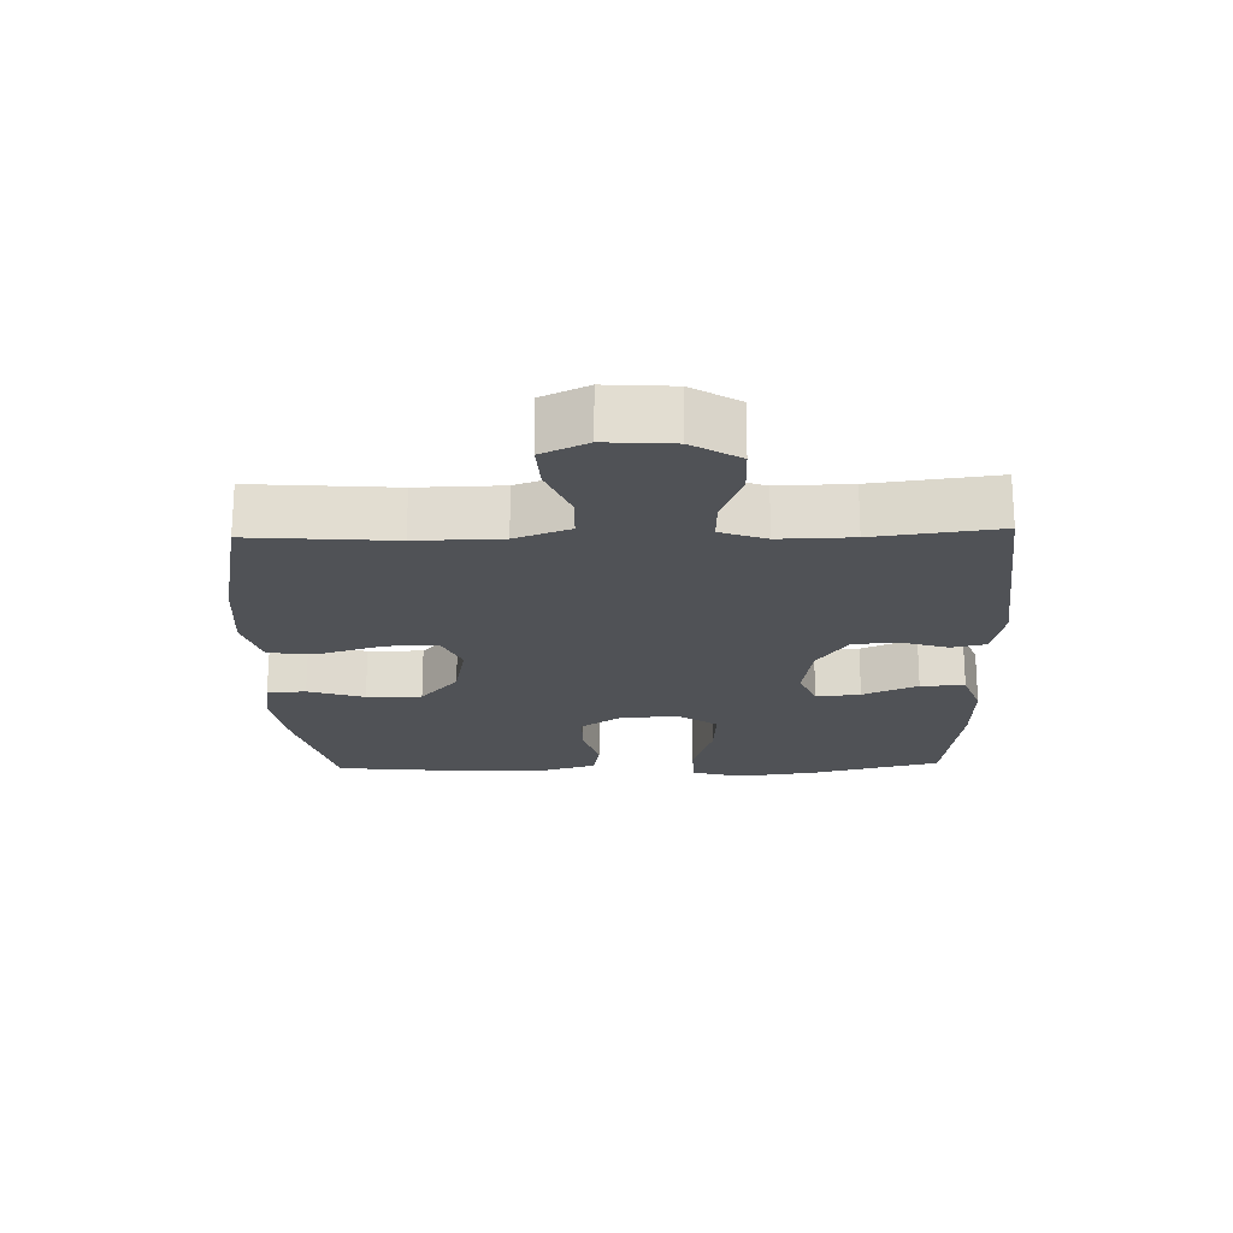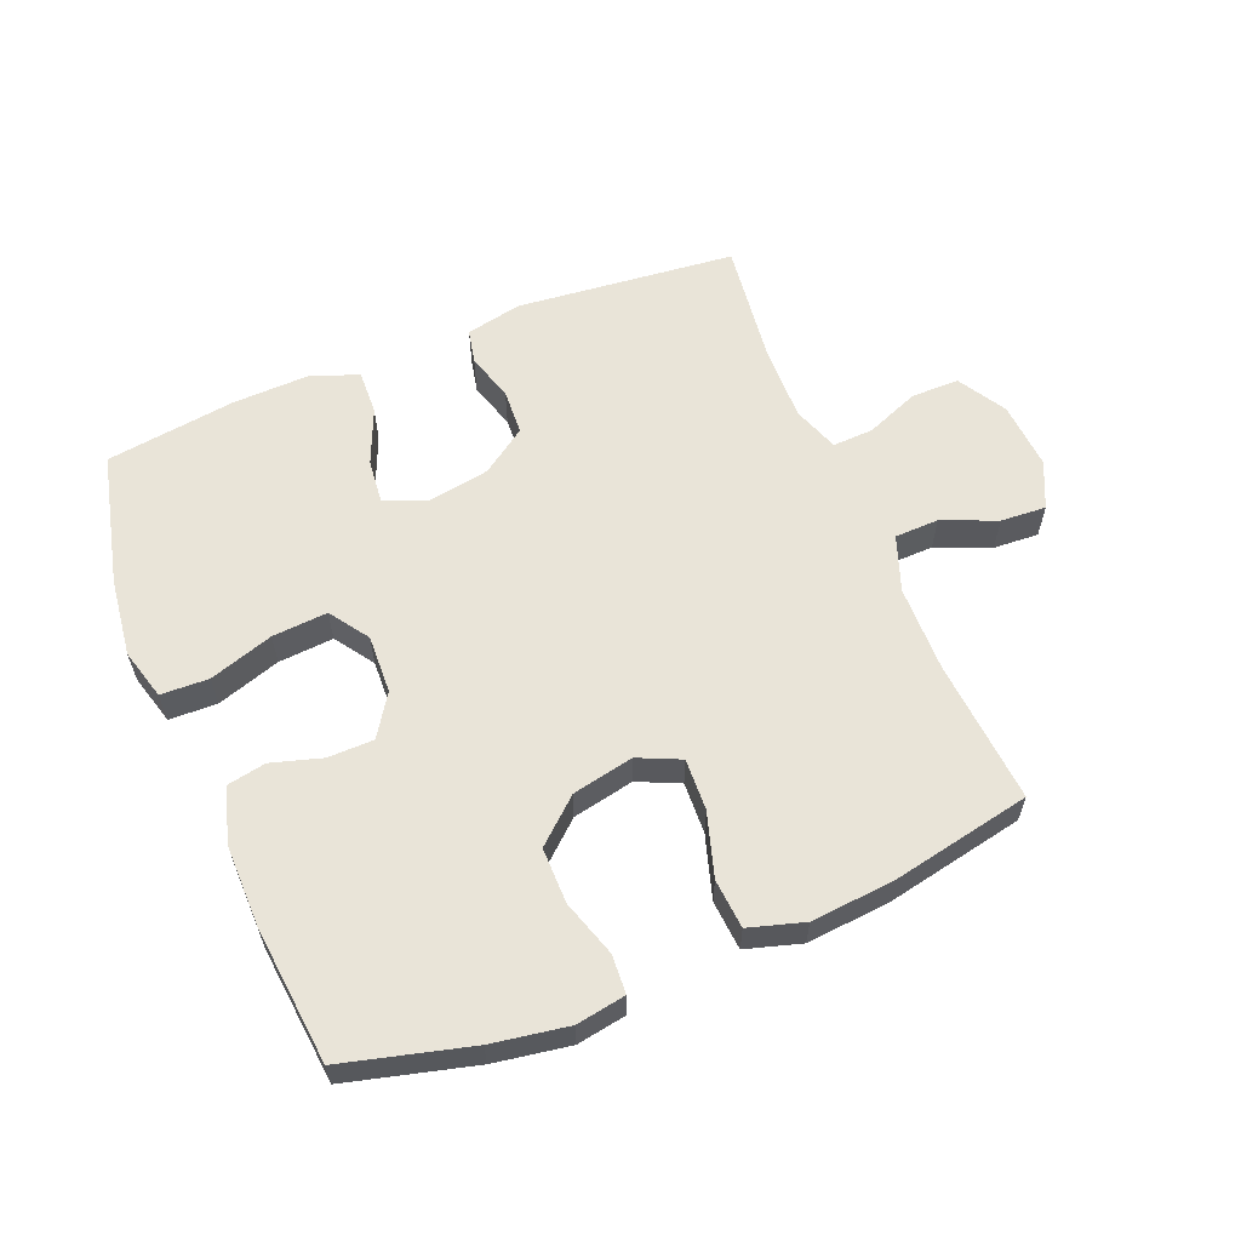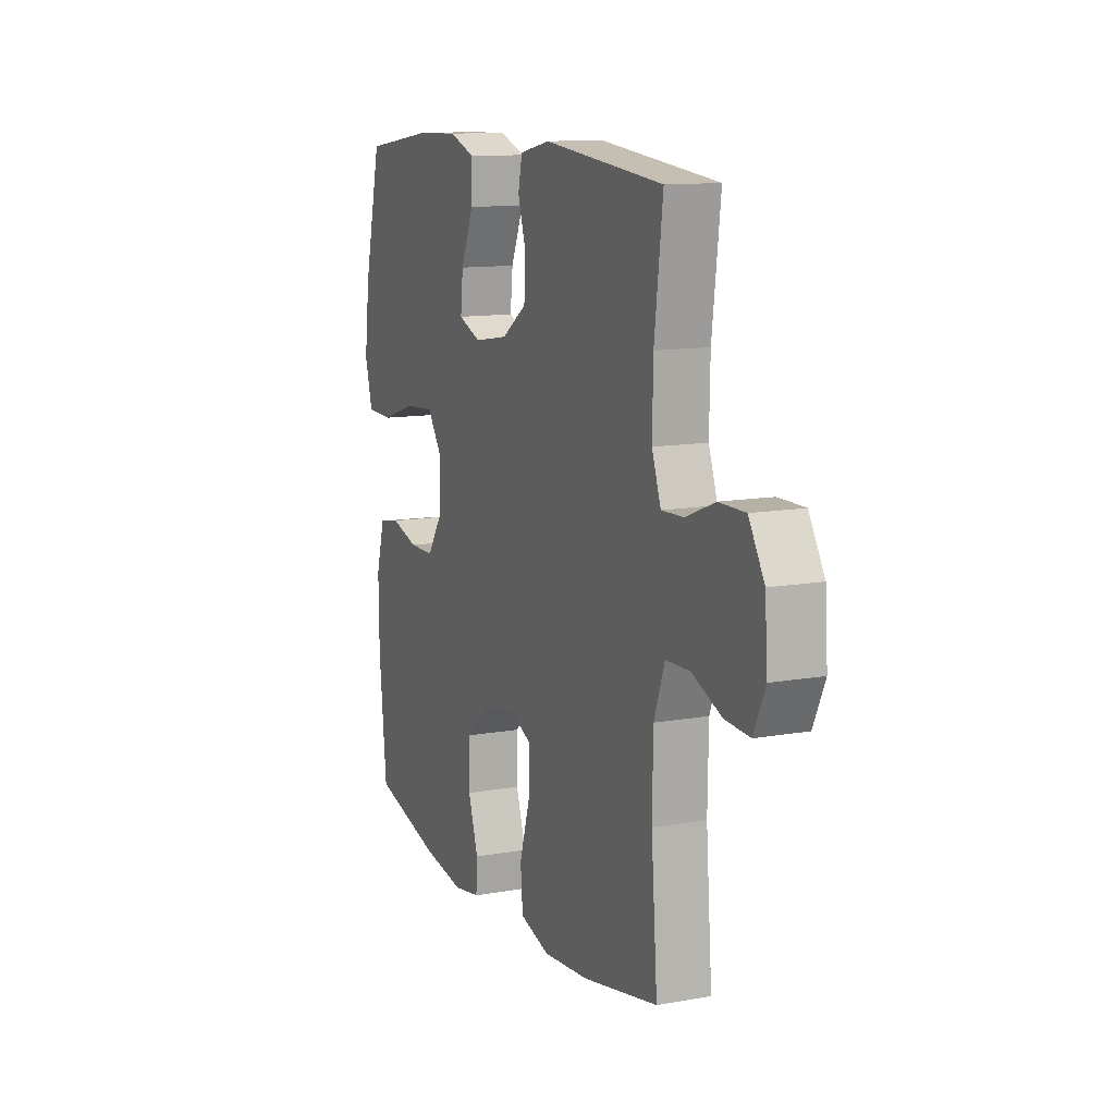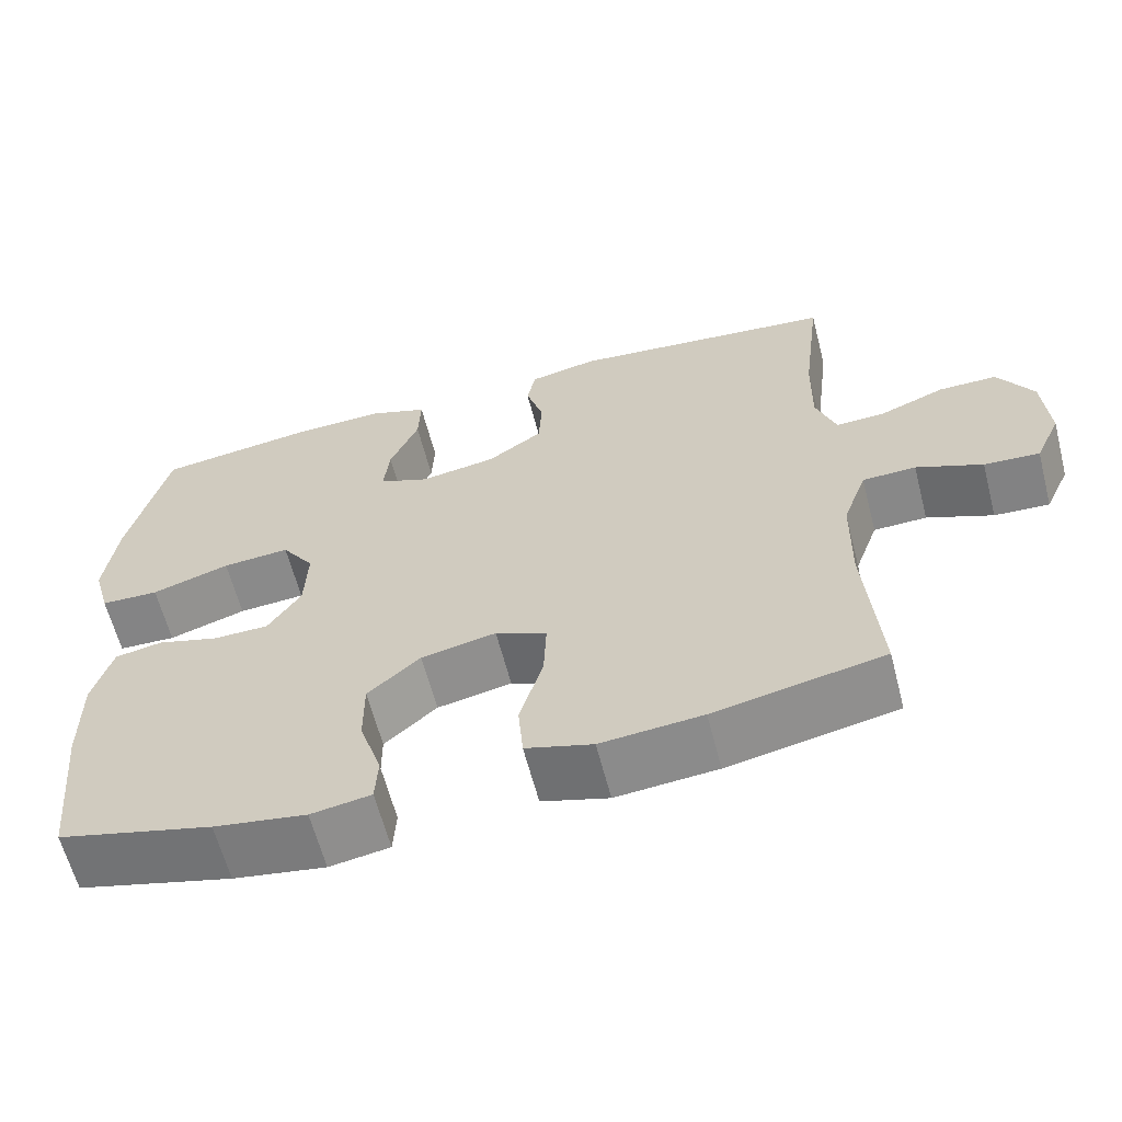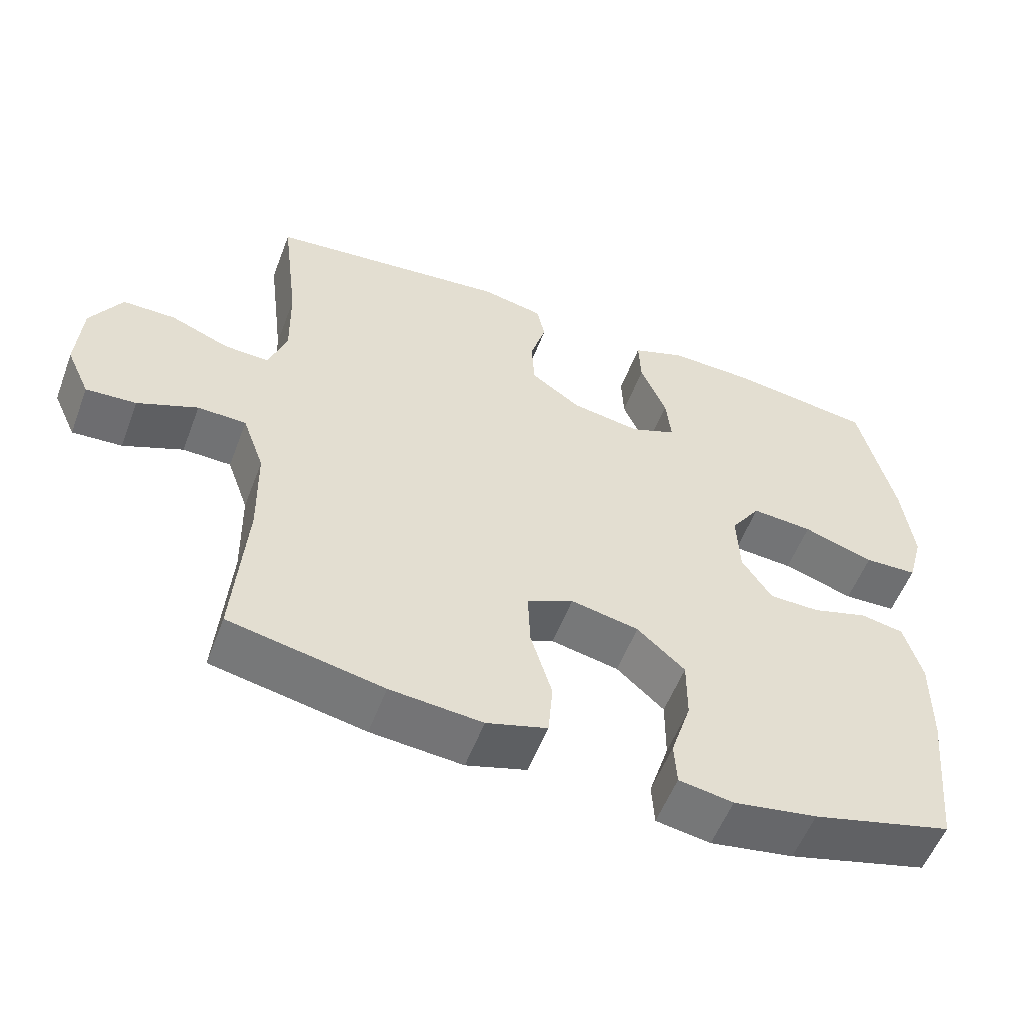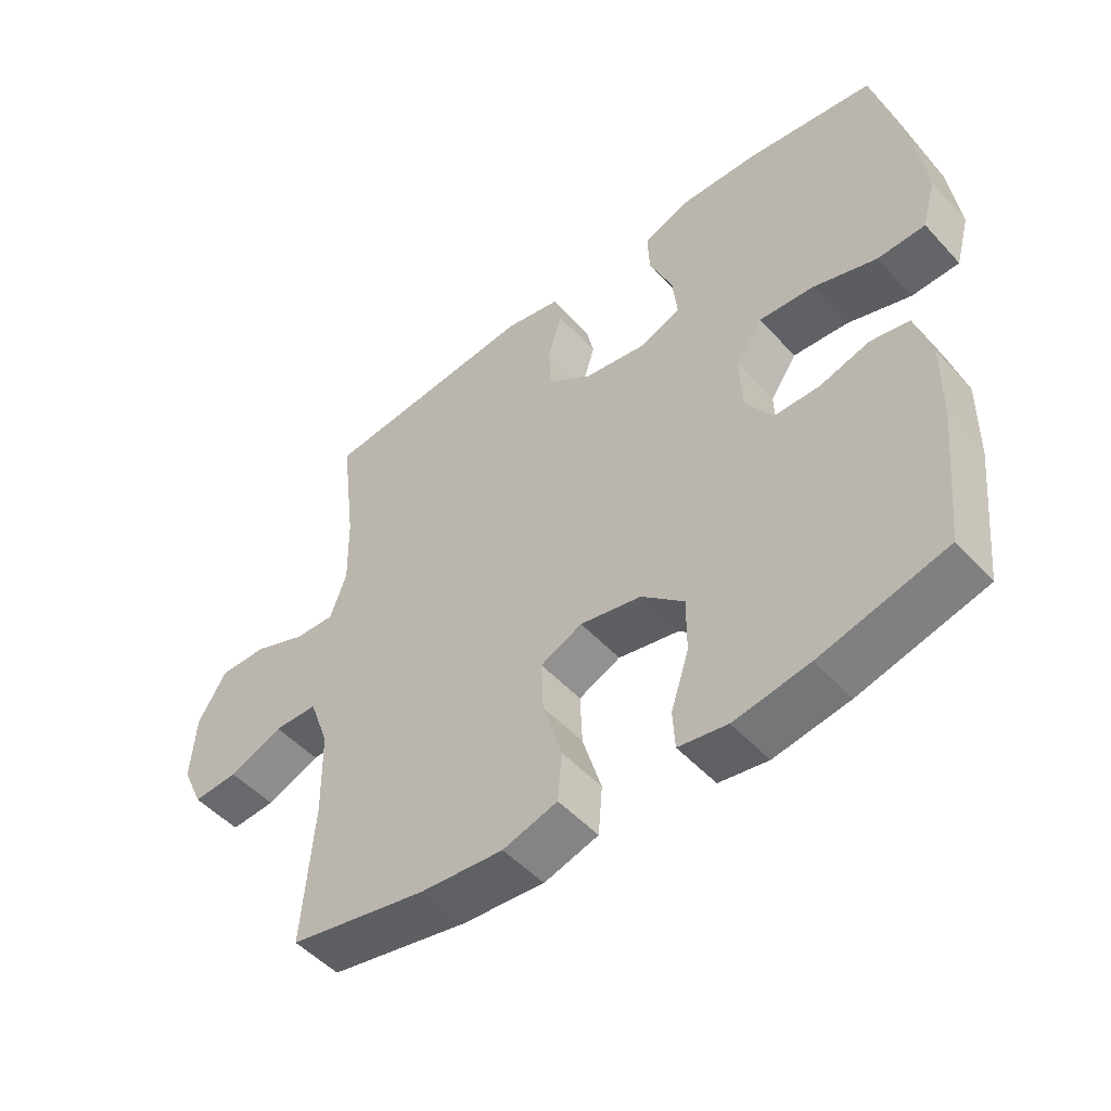
<metadata>
{"format":"obj","ext":"obj","renderer":"f3d","projection":"perspective","resolution":1024,"background":"white","views":[{"elev":-20.9,"azim":-88.3,"up":"+Y"},{"elev":60.2,"azim":157.8,"up":"+Y"},{"elev":12.0,"azim":-113.2,"up":"+Z"},{"elev":-62.2,"azim":-165.5,"up":"+Z"},{"elev":-55.1,"azim":-20.6,"up":"+Z"},{"elev":-50.2,"azim":40.6,"up":"+Z"}]}
</metadata>
<code>
o path4524
v 0.5586 0.0375 -0.2843
v 0.56 0.0375 -0.1562
v 0.5351 0.0375 -0.06955
v 0.4743 0.0375 -0.05794
v 0.3957 0.0375 -0.08111
v 0.3243 0.0375 -0.08027
v 0.2818 0.0375 -0.01586
v 0.2782 0.0375 0.07487
v 0.3199 0.0375 0.1355
v 0.406 0.0375 0.1291
v 0.5057 0.0375 0.09682
v 0.5803 0.0375 0.0993
v 0.6021 0.0375 0.1784
v 0.5867 0.0375 0.3007
v 0.5373 0.0375 0.5057
v 0.3356 0.0375 0.5336
v 0.2162 0.0375 0.5371
v 0.1414 0.0375 0.5098
v 0.1442 0.0375 0.4406
v 0.1808 0.0375 0.3545
v 0.1882 0.0375 0.2851
v 0.1237 0.0375 0.2592
v 0.02646 0.0375 0.2752
v -0.04388 0.0375 0.3243
v -0.04774 0.0375 0.3955
v -0.02534 0.0375 0.4689
v -0.03687 0.0375 0.5226
v -0.1237 0.0375 0.5408
v -0.4646 0.0375 0.5057
v -0.4409 0.0375 0.3115
v -0.4386 0.0375 0.1967
v -0.4641 0.0375 0.1248
v -0.5277 0.0375 0.1275
v -0.6101 0.0375 0.1605
v -0.6849 0.0375 0.1606
v -0.7295 0.0375 0.08624
v -0.7368 0.0375 -0.01931
v -0.7039 0.0375 -0.09122
v -0.6331 0.0375 -0.08679
v -0.5486 0.0375 -0.05163
v -0.4801 0.0375 -0.05344
v -0.4493 0.0375 -0.1391
v -0.4469 0.0375 -0.2723
v -0.4646 0.0375 -0.4959
v -0.2477 0.0375 -0.5396
v -0.1176 0.0375 -0.551
v -0.0318 0.0375 -0.5255
v -0.02543 0.0375 -0.4485
v -0.05524 0.0375 -0.3497
v -0.05856 0.0375 -0.2693
v 0.007072 0.0375 -0.2397
v 0.103 0.0375 -0.2594
v 0.1703 0.0375 -0.3189
v 0.1698 0.0375 -0.4055
v 0.1415 0.0375 -0.4934
v 0.1449 0.0375 -0.5538
v 0.2216 0.0375 -0.5667
v 0.3397 0.0375 -0.5473
v 0.5373 0.0375 -0.4959
v 0.5586 -0.0375 -0.2843
v 0.56 -0.0375 -0.1562
v 0.5351 -0.0375 -0.06955
v 0.4743 -0.0375 -0.05794
v 0.3957 -0.0375 -0.08111
v 0.3243 -0.0375 -0.08027
v 0.2818 -0.0375 -0.01586
v 0.2782 -0.0375 0.07487
v 0.3199 -0.0375 0.1355
v 0.406 -0.0375 0.1291
v 0.5057 -0.0375 0.09682
v 0.5803 -0.0375 0.0993
v 0.6021 -0.0375 0.1784
v 0.5867 -0.0375 0.3007
v 0.5373 -0.0375 0.5057
v 0.3356 -0.0375 0.5336
v 0.2162 -0.0375 0.5371
v 0.1414 -0.0375 0.5098
v 0.1442 -0.0375 0.4406
v 0.1808 -0.0375 0.3545
v 0.1882 -0.0375 0.2851
v 0.1237 -0.0375 0.2592
v 0.02646 -0.0375 0.2752
v -0.04388 -0.0375 0.3243
v -0.04774 -0.0375 0.3955
v -0.02534 -0.0375 0.4689
v -0.03687 -0.0375 0.5226
v -0.1237 -0.0375 0.5408
v -0.4646 -0.0375 0.5057
v -0.4409 -0.0375 0.3115
v -0.4386 -0.0375 0.1967
v -0.4641 -0.0375 0.1248
v -0.5277 -0.0375 0.1275
v -0.6101 -0.0375 0.1605
v -0.6849 -0.0375 0.1606
v -0.7295 -0.0375 0.08624
v -0.7368 -0.0375 -0.01931
v -0.7039 -0.0375 -0.09122
v -0.6331 -0.0375 -0.08679
v -0.5486 -0.0375 -0.05163
v -0.4801 -0.0375 -0.05344
v -0.4493 -0.0375 -0.1391
v -0.4469 -0.0375 -0.2723
v -0.4646 -0.0375 -0.4959
v -0.2477 -0.0375 -0.5396
v -0.1176 -0.0375 -0.551
v -0.0318 -0.0375 -0.5255
v -0.02543 -0.0375 -0.4485
v -0.05524 -0.0375 -0.3497
v -0.05856 -0.0375 -0.2693
v 0.007072 -0.0375 -0.2397
v 0.103 -0.0375 -0.2594
v 0.1703 -0.0375 -0.3189
v 0.1698 -0.0375 -0.4055
v 0.1415 -0.0375 -0.4934
v 0.1449 -0.0375 -0.5538
v 0.2216 -0.0375 -0.5667
v 0.3397 -0.0375 -0.5473
v 0.5373 -0.0375 -0.4959
v -0.03687 0.0375 0.5226
v -0.03687 0.0375 0.5226
v -0.1237 0.0375 0.5408
v 0.3356 0.0375 0.5336
v 0.2162 0.0375 0.5371
v 0.1414 0.0375 0.5098
v 0.1414 0.0375 0.5098
v -0.02534 0.0375 0.4689
v 0.5373 0.0375 0.5057
v 0.5373 0.0375 0.5057
v 0.1442 0.0375 0.4406
v -0.4646 0.0375 0.5057
v -0.4646 0.0375 0.5057
v -0.04774 0.0375 0.3955
v 0.1808 0.0375 0.3545
v -0.4409 0.0375 0.3115
v 0.5867 0.0375 0.3007
v -0.04388 0.0375 0.3243
v 0.1882 0.0375 0.2851
v 0.1882 0.0375 0.2851
v 0.02646 0.0375 0.2752
v -0.4386 0.0375 0.1967
v 0.6021 0.0375 0.1784
v 0.1237 0.0375 0.2592
v -0.4641 0.0375 0.1248
v -0.4641 0.0375 0.1248
v 0.5803 0.0375 0.0993
v 0.5803 0.0375 0.0993
v 0.3199 0.0375 0.1355
v 0.406 0.0375 0.1291
v -0.6101 0.0375 0.1605
v -0.6849 0.0375 0.1606
v -0.7295 0.0375 0.08624
v -0.5277 0.0375 0.1275
v 0.2782 0.0375 0.07487
v 0.5057 0.0375 0.09682
v -0.7368 0.0375 -0.01931
v 0.2818 0.0375 -0.01586
v 0.3243 0.0375 -0.08027
v -0.5486 0.0375 -0.05163
v -0.4801 0.0375 -0.05344
v -0.4801 0.0375 -0.05344
v -0.7039 0.0375 -0.09122
v -0.7039 0.0375 -0.09122
v -0.6331 0.0375 -0.08679
v -0.4493 0.0375 -0.1391
v 0.5351 0.0375 -0.06955
v 0.5351 0.0375 -0.06955
v 0.4743 0.0375 -0.05794
v 0.3957 0.0375 -0.08111
v 0.56 0.0375 -0.1562
v -0.4469 0.0375 -0.2723
v 0.5586 0.0375 -0.2843
v 0.007072 0.0375 -0.2397
v 0.103 0.0375 -0.2594
v -0.05856 0.0375 -0.2693
v -0.05856 0.0375 -0.2693
v 0.1703 0.0375 -0.3189
v -0.05524 0.0375 -0.3497
v 0.1698 0.0375 -0.4055
v -0.02543 0.0375 -0.4485
v 0.1415 0.0375 -0.4934
v -0.0318 0.0375 -0.5255
v -0.0318 0.0375 -0.5255
v -0.4646 0.0375 -0.4959
v -0.4646 0.0375 -0.4959
v 0.5373 0.0375 -0.4959
v 0.5373 0.0375 -0.4959
v 0.1449 0.0375 -0.5538
v 0.1449 0.0375 -0.5538
v -0.2477 0.0375 -0.5396
v 0.3397 0.0375 -0.5473
v -0.1176 0.0375 -0.551
v 0.2216 0.0375 -0.5667
v -0.03687 -0.0375 0.5226
v -0.03687 -0.0375 0.5226
v -0.1237 -0.0375 0.5408
v 0.3356 -0.0375 0.5336
v 0.2162 -0.0375 0.5371
v 0.1414 -0.0375 0.5098
v 0.1414 -0.0375 0.5098
v -0.02534 -0.0375 0.4689
v 0.5373 -0.0375 0.5057
v 0.5373 -0.0375 0.5057
v 0.1442 -0.0375 0.4406
v -0.4646 -0.0375 0.5057
v -0.4646 -0.0375 0.5057
v -0.04774 -0.0375 0.3955
v 0.1808 -0.0375 0.3545
v -0.4409 -0.0375 0.3115
v 0.5867 -0.0375 0.3007
v -0.04388 -0.0375 0.3243
v 0.1882 -0.0375 0.2851
v 0.1882 -0.0375 0.2851
v 0.02646 -0.0375 0.2752
v -0.4386 -0.0375 0.1967
v 0.6021 -0.0375 0.1784
v 0.1237 -0.0375 0.2592
v -0.4641 -0.0375 0.1248
v -0.4641 -0.0375 0.1248
v 0.5803 -0.0375 0.0993
v 0.5803 -0.0375 0.0993
v 0.3199 -0.0375 0.1355
v 0.406 -0.0375 0.1291
v -0.6101 -0.0375 0.1605
v -0.6849 -0.0375 0.1606
v -0.7295 -0.0375 0.08624
v -0.5277 -0.0375 0.1275
v 0.2782 -0.0375 0.07487
v 0.5057 -0.0375 0.09682
v -0.7368 -0.0375 -0.01931
v 0.2818 -0.0375 -0.01586
v 0.3243 -0.0375 -0.08027
v -0.5486 -0.0375 -0.05163
v -0.4801 -0.0375 -0.05344
v -0.4801 -0.0375 -0.05344
v -0.7039 -0.0375 -0.09122
v -0.7039 -0.0375 -0.09122
v -0.6331 -0.0375 -0.08679
v -0.4493 -0.0375 -0.1391
v 0.5351 -0.0375 -0.06955
v 0.5351 -0.0375 -0.06955
v 0.4743 -0.0375 -0.05794
v 0.3957 -0.0375 -0.08111
v 0.56 -0.0375 -0.1562
v -0.4469 -0.0375 -0.2723
v 0.5586 -0.0375 -0.2843
v 0.007072 -0.0375 -0.2397
v 0.103 -0.0375 -0.2594
v -0.05856 -0.0375 -0.2693
v -0.05856 -0.0375 -0.2693
v 0.1703 -0.0375 -0.3189
v -0.05524 -0.0375 -0.3497
v 0.1698 -0.0375 -0.4055
v -0.02543 -0.0375 -0.4485
v 0.1415 -0.0375 -0.4934
v -0.0318 -0.0375 -0.5255
v -0.0318 -0.0375 -0.5255
v -0.4646 -0.0375 -0.4959
v -0.4646 -0.0375 -0.4959
v 0.5373 -0.0375 -0.4959
v 0.5373 -0.0375 -0.4959
v 0.1449 -0.0375 -0.5538
v 0.1449 -0.0375 -0.5538
v -0.2477 -0.0375 -0.5396
v 0.3397 -0.0375 -0.5473
v -0.1176 -0.0375 -0.551
v 0.2216 -0.0375 -0.5667
f 248 244 251
f 245 250 264
f 266 252 254
f 253 265 255
f 232 225 237
f 224 225 223
f 226 233 217
f 231 247 250
f 208 195 204
f 213 246 230
f 242 231 250
f 263 251 244
f 225 232 223
f 211 221 222
f 223 232 226
f 213 248 246
f 216 213 227
f 193 195 200
f 217 233 248
f 241 243 239
f 230 247 231
f 203 197 198
f 211 222 209
f 237 229 235
f 227 213 230
f 244 248 238
f 209 196 211
f 265 251 263
f 201 196 209
f 245 264 259
f 250 252 264
f 206 208 210
f 251 265 253
f 264 252 266
f 210 217 213
f 242 243 241
f 243 242 245
f 209 222 215
f 214 210 208
f 210 214 217
f 233 238 248
f 213 217 248
f 230 246 247
f 215 222 228
f 211 227 221
f 211 196 207
f 207 197 203
f 266 254 261
f 197 207 196
f 216 227 211
f 242 250 245
f 195 208 206
f 229 237 225
f 263 244 257
f 215 228 219
f 200 195 206
f 233 226 232
f 120 28 87 194
f 16 17 76 75
f 17 125 199 76
f 26 27 86 85
f 128 16 75 202
f 18 19 78 77
f 28 131 205 87
f 25 26 85 84
f 19 20 79 78
f 29 30 89 88
f 14 15 74 73
f 24 25 84 83
f 20 138 212 79
f 23 24 83 82
f 30 31 90 89
f 13 14 73 72
f 21 22 81 80
f 22 23 82 81
f 31 144 218 90
f 146 13 72 220
f 9 10 69 68
f 34 35 94 93
f 35 36 95 94
f 33 34 93 92
f 8 9 68 67
f 11 12 71 70
f 10 11 70 69
f 32 33 92 91
f 36 37 96 95
f 7 8 67 66
f 6 7 66 65
f 40 160 234 99
f 37 162 236 96
f 39 40 99 98
f 38 39 98 97
f 41 42 101 100
f 166 4 63 240
f 4 5 64 63
f 2 3 62 61
f 5 6 65 64
f 42 43 102 101
f 1 2 61 60
f 51 52 111 110
f 175 51 110 249
f 52 53 112 111
f 49 50 109 108
f 53 54 113 112
f 48 49 108 107
f 54 55 114 113
f 182 48 107 256
f 43 184 258 102
f 186 1 60 260
f 55 188 262 114
f 44 45 104 103
f 58 59 118 117
f 46 47 106 105
f 45 46 105 104
f 57 58 117 116
f 56 57 116 115
f 174 177 170
f 171 190 176
f 192 180 178
f 179 181 191
f 158 163 151
f 150 149 151
f 152 143 159
f 157 176 173
f 134 130 121
f 139 156 172
f 168 176 157
f 189 170 177
f 151 149 158
f 137 148 147
f 149 152 158
f 139 172 174
f 142 153 139
f 119 126 121
f 143 174 159
f 167 165 169
f 156 157 173
f 129 124 123
f 137 135 148
f 163 161 155
f 153 156 139
f 170 164 174
f 135 137 122
f 191 189 177
f 127 135 122
f 171 185 190
f 176 190 178
f 132 136 134
f 177 179 191
f 190 192 178
f 136 139 143
f 168 167 169
f 169 171 168
f 135 141 148
f 140 134 136
f 136 143 140
f 159 174 164
f 139 174 143
f 156 173 172
f 141 154 148
f 137 147 153
f 137 133 122
f 133 129 123
f 192 187 180
f 123 122 133
f 142 137 153
f 168 171 176
f 121 132 134
f 155 151 163
f 189 183 170
f 141 145 154
f 126 132 121
f 159 158 152

</code>
